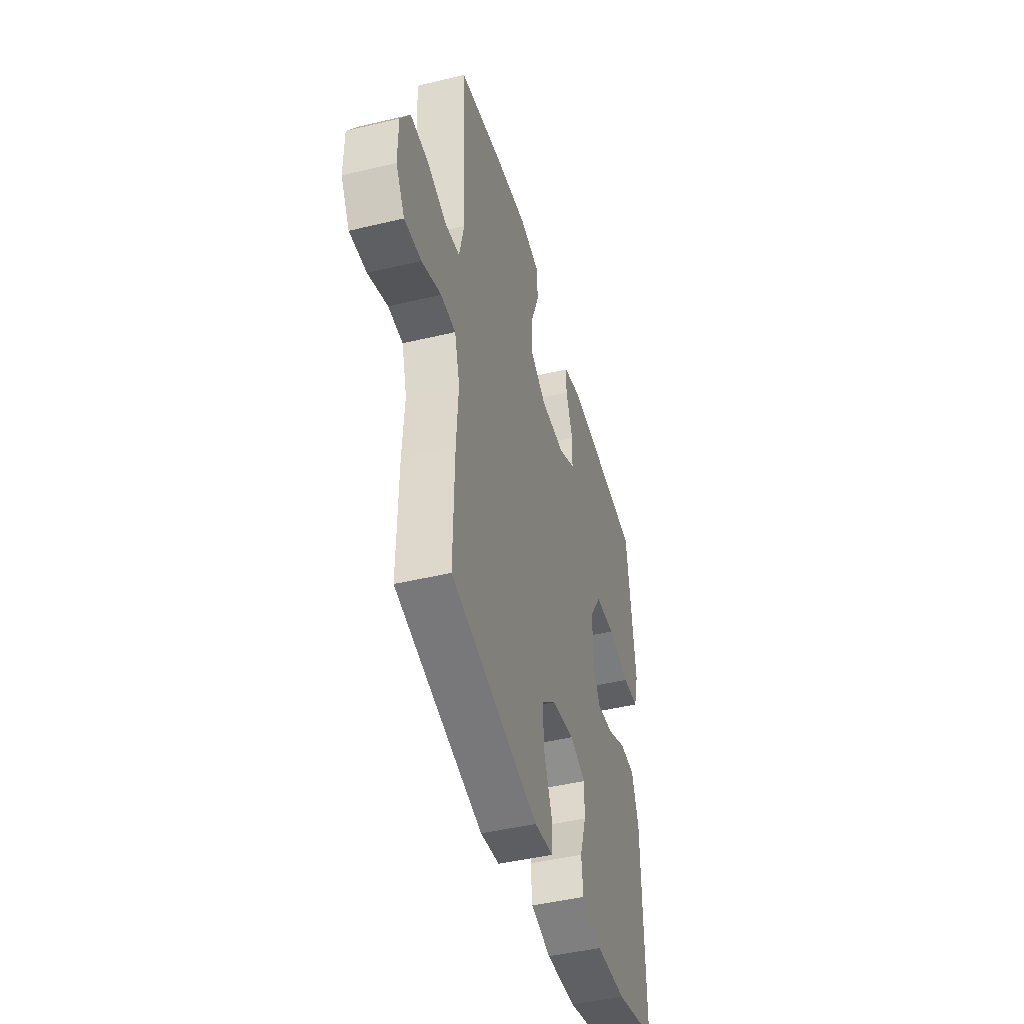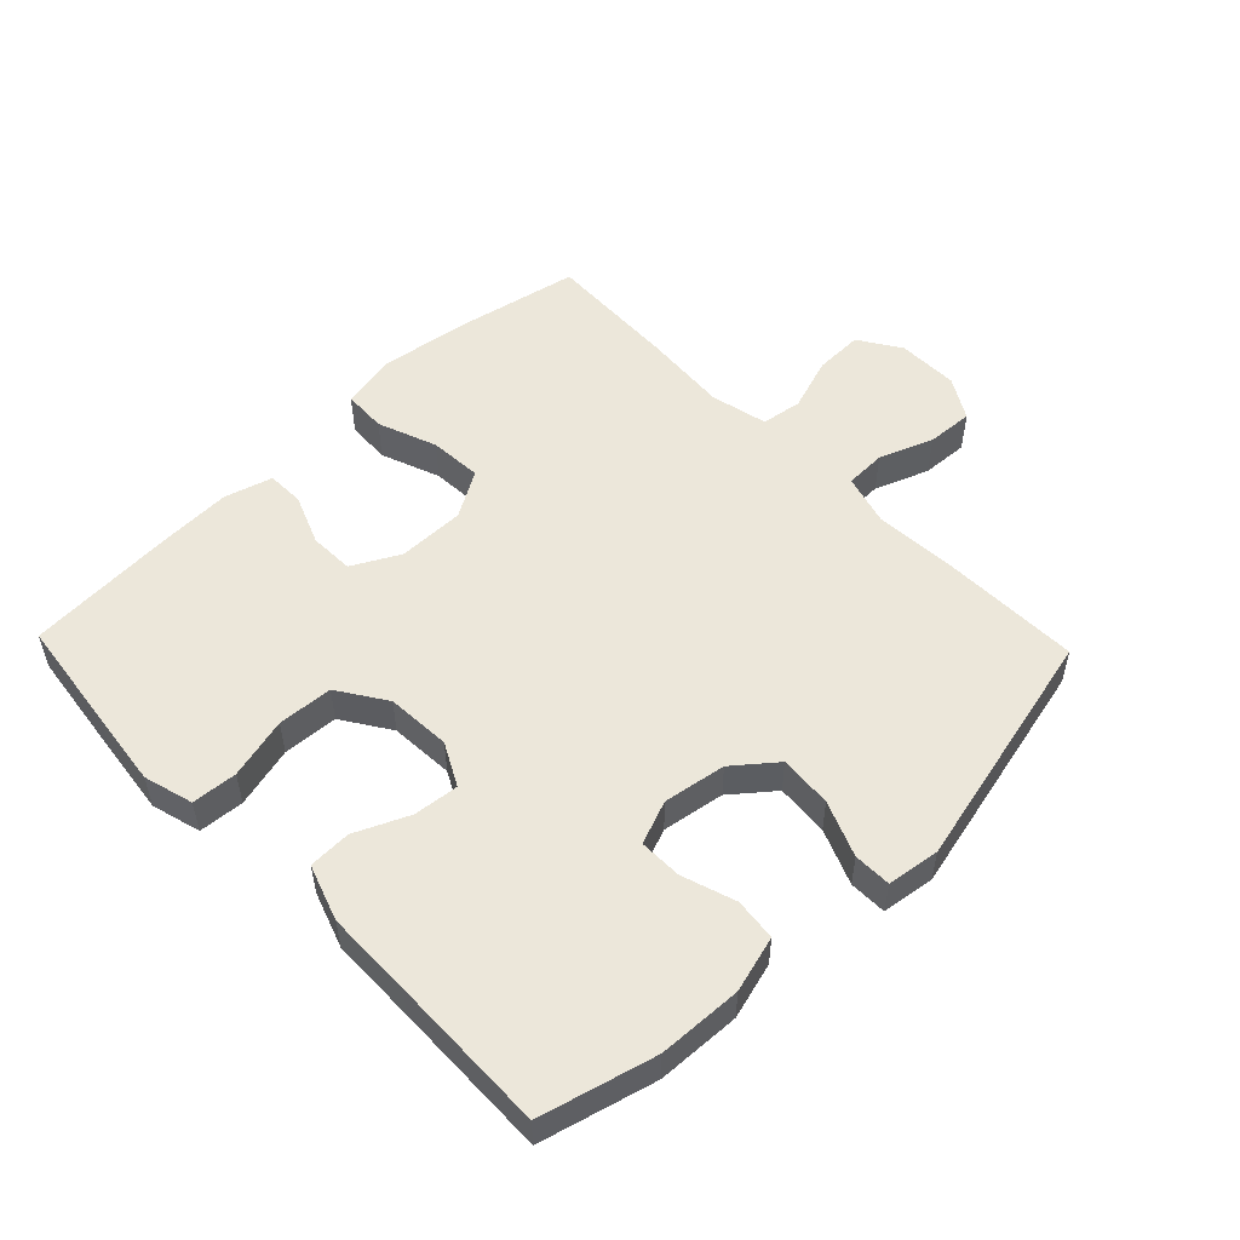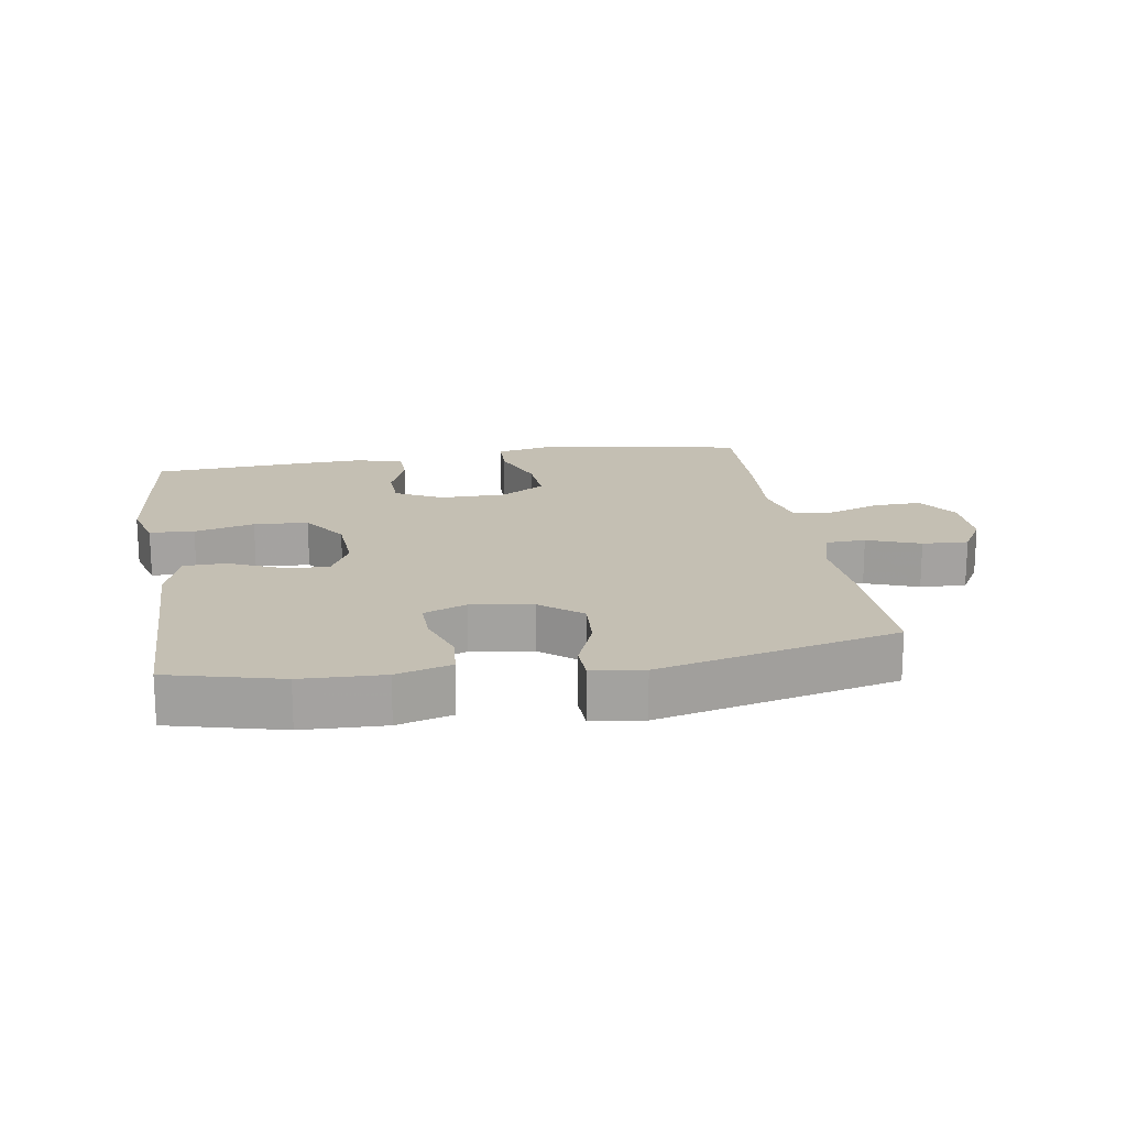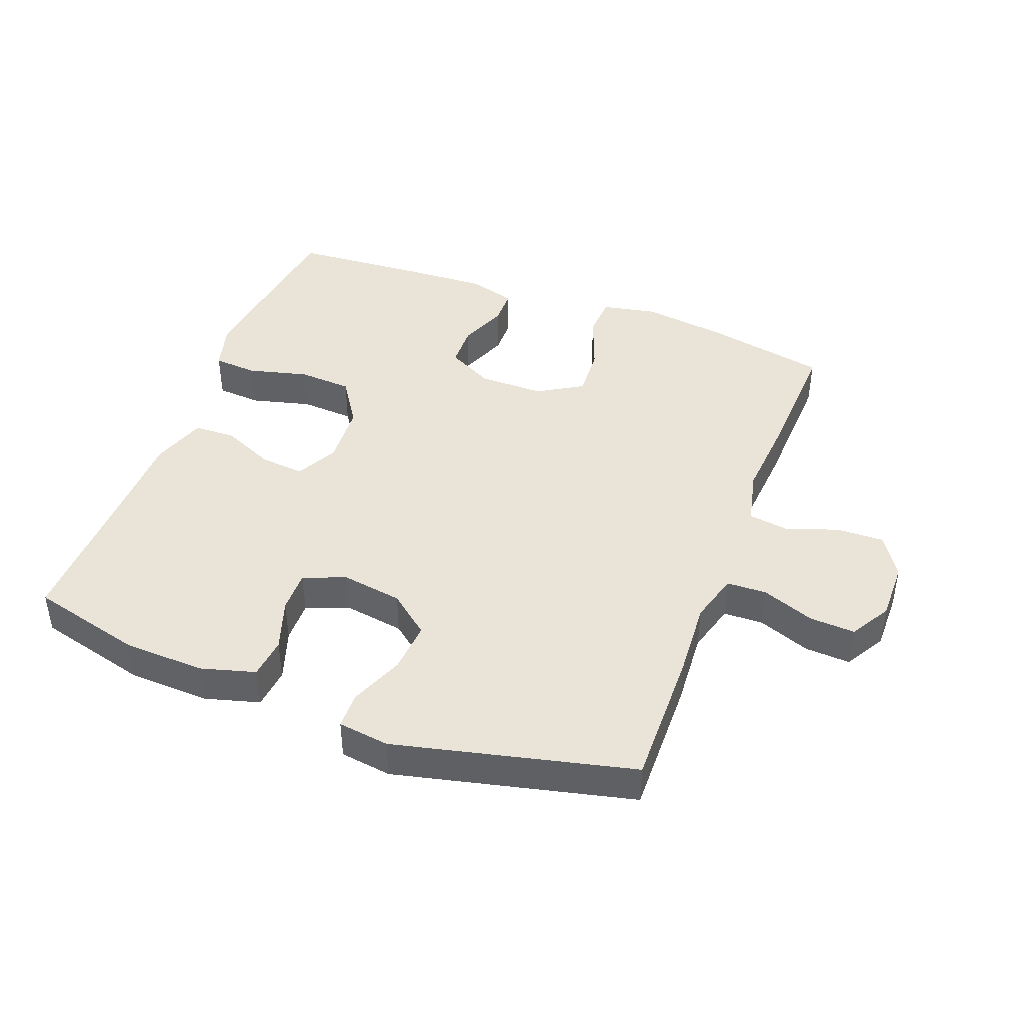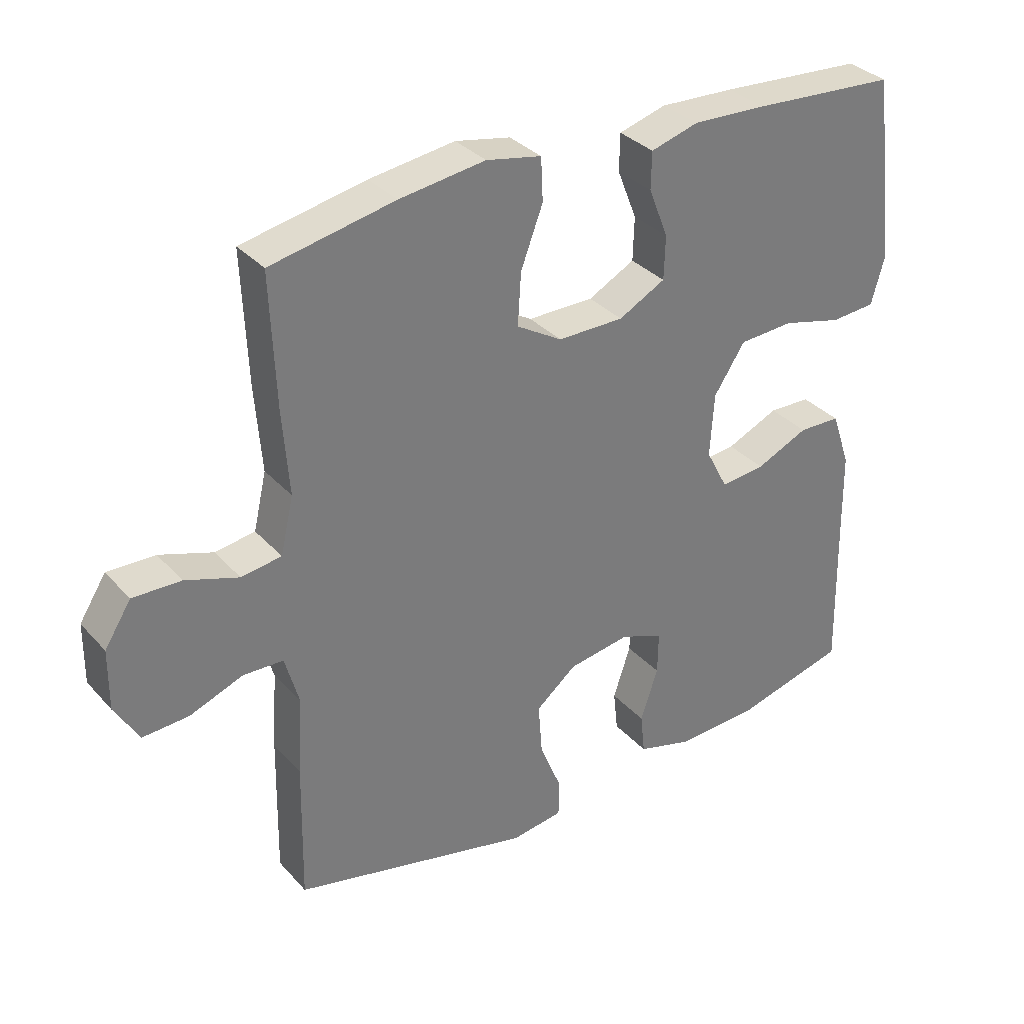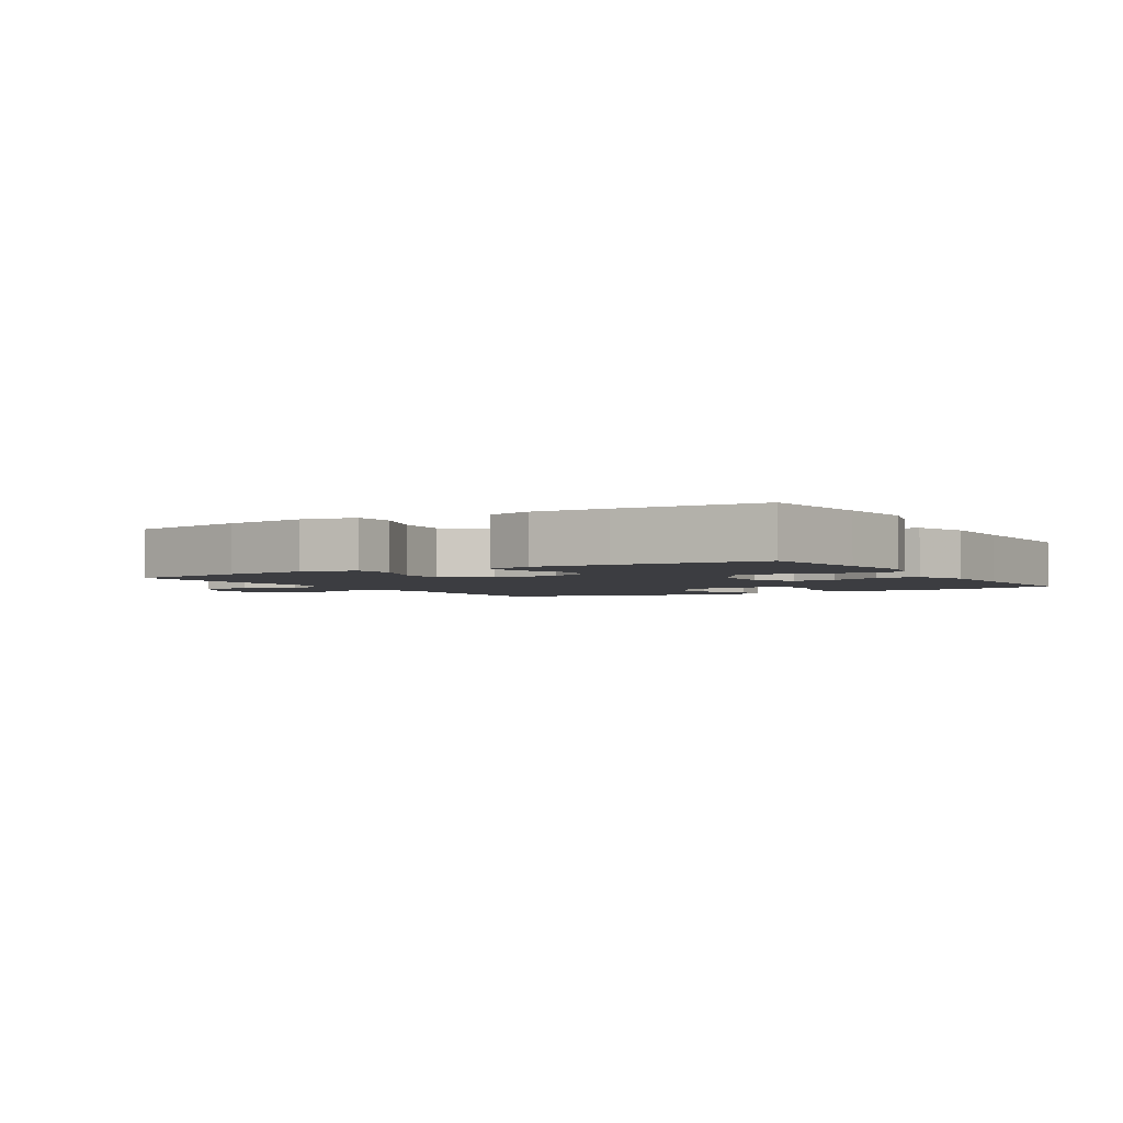
<metadata>
{"format":"obj","ext":"obj","renderer":"f3d","projection":"perspective","resolution":1024,"background":"white","views":[{"elev":-45.2,"azim":-74.5,"up":"+Z"},{"elev":53.0,"azim":136.1,"up":"+Y"},{"elev":17.7,"azim":170.6,"up":"+Y"},{"elev":43.1,"azim":-159.3,"up":"+Y"},{"elev":33.3,"azim":-34.9,"up":"+Z"},{"elev":-2.7,"azim":31.1,"up":"+Y"}]}
</metadata>
<code>
v 0.5 0.07 0.5
v 0.522 0.07 0.328
v 0.536 0.07 0.213
v 0.515 0.07 0.138
v 0.446 0.07 0.133
v 0.353 0.07 0.157
v 0.269 0.07 0.152
v 0.221 0.07 0.079
v 0.215 0.07 -0.019
v 0.249 0.07 -0.084
v 0.318 0.07 -0.077
v 0.399 0.07 -0.041
v 0.464 0.07 -0.043
v 0.493 0.07 -0.128
v 0.495 0.07 -0.26
v 0.5 0.07 -0.5
v 0.326 0.07 -0.545
v 0.199 0.07 -0.55
v 0.114 0.07 -0.526
v 0.107 0.07 -0.462
v 0.134 0.07 -0.381
v 0.135 0.07 -0.315
v 0.069 0.07 -0.289
v -0.026 0.07 -0.304
v -0.089 0.07 -0.355
v -0.083 0.07 -0.435
v -0.049 0.07 -0.519
v -0.05 0.07 -0.576
v -0.13 0.07 -0.587
v -0.5 0.07 -0.5
v -0.496 0.07 -0.283
v -0.488 0.07 -0.163
v -0.51 0.07 -0.085
v -0.572 0.07 -0.083
v -0.654 0.07 -0.114
v -0.725 0.07 -0.118
v -0.762 0.07 -0.055
v -0.761 0.07 0.038
v -0.72 0.07 0.102
v -0.646 0.07 0.1
v -0.564 0.07 0.072
v -0.502 0.07 0.081
v -0.482 0.07 0.168
v -0.492 0.07 0.298
v -0.5 0.07 0.5
v -0.309 0.07 0.538
v -0.177 0.07 0.556
v -0.092 0.07 0.539
v -0.089 0.07 0.473
v -0.123 0.07 0.383
v -0.128 0.07 0.303
v -0.058 0.07 0.261
v 0.044 0.07 0.261
v 0.116 0.07 0.299
v 0.118 0.07 0.366
v 0.088 0.07 0.442
v 0.089 0.07 0.499
v 0.162 0.07 0.52
v 0.277 0.07 0.515
v 0.5 0 0.5
v 0.522 0 0.328
v 0.536 0 0.213
v 0.515 0 0.138
v 0.446 0 0.133
v 0.353 0 0.157
v 0.269 0 0.152
v 0.221 0 0.079
v 0.215 0 -0.019
v 0.249 0 -0.084
v 0.318 0 -0.077
v 0.399 0 -0.041
v 0.464 0 -0.043
v 0.493 0 -0.128
v 0.495 0 -0.26
v 0.5 0 -0.5
v 0.326 0 -0.545
v 0.199 0 -0.55
v 0.114 0 -0.526
v 0.107 0 -0.462
v 0.134 0 -0.381
v 0.135 0 -0.315
v 0.069 0 -0.289
v -0.026 0 -0.304
v -0.089 0 -0.355
v -0.083 0 -0.435
v -0.049 0 -0.519
v -0.05 0 -0.576
v -0.13 0 -0.587
v -0.5 0 -0.5
v -0.496 0 -0.283
v -0.488 0 -0.163
v -0.51 0 -0.085
v -0.572 0 -0.083
v -0.654 0 -0.114
v -0.725 0 -0.118
v -0.762 0 -0.055
v -0.761 0 0.038
v -0.72 0 0.102
v -0.646 0 0.1
v -0.564 0 0.072
v -0.502 0 0.081
v -0.482 0 0.168
v -0.492 0 0.298
v -0.5 0 0.5
v -0.309 0 0.538
v -0.177 0 0.556
v -0.092 0 0.539
v -0.089 0 0.473
v -0.123 0 0.383
v -0.128 0 0.303
v -0.058 0 0.261
v 0.044 0 0.261
v 0.116 0 0.299
v 0.118 0 0.366
v 0.088 0 0.442
v 0.089 0 0.499
v 0.162 0 0.52
v 0.277 0 0.515
f 4 5 6
f 3 4 6
f 2 3 6
f 1 2 6
f 59 1 6
f 58 59 6
f 57 58 6
f 56 57 6
f 55 56 6
f 54 55 6 7
f 53 54 7 8
f 52 53 8 9
f 51 52 9 10
f 48 49 50
f 47 48 50
f 46 47 50
f 45 46 50
f 44 45 50
f 43 44 50
f 42 43 50 51
f 39 40 41
f 38 39 41
f 37 38 41
f 36 37 41
f 35 36 41
f 34 35 41
f 33 34 41 42
f 42 51 10
f 33 42 10
f 32 33 10
f 30 31 32
f 29 30 32
f 28 29 32
f 27 28 32
f 26 27 32
f 19 20 21
f 18 19 21
f 17 18 21
f 16 17 21
f 15 16 21
f 15 21 22
f 14 15 22
f 13 14 22
f 12 13 22
f 11 12 22
f 10 11 22 23
f 25 26 32
f 24 25 32
f 10 23 24 32
f 65 64 63
f 65 63 62
f 65 62 61
f 65 61 60
f 65 60 118
f 65 118 117
f 65 117 116
f 65 116 115
f 65 115 114
f 66 65 114 113
f 67 66 113 112
f 68 67 112 111
f 69 68 111 110
f 109 108 107
f 109 107 106
f 109 106 105
f 109 105 104
f 109 104 103
f 109 103 102
f 110 109 102 101
f 100 99 98
f 100 98 97
f 100 97 96
f 100 96 95
f 100 95 94
f 100 94 93
f 101 100 93 92
f 69 110 101
f 69 101 92
f 69 92 91
f 91 90 89
f 91 89 88
f 91 88 87
f 91 87 86
f 91 86 85
f 80 79 78
f 80 78 77
f 80 77 76
f 80 76 75
f 80 75 74
f 81 80 74
f 81 74 73
f 81 73 72
f 81 72 71
f 81 71 70
f 82 81 70 69
f 91 85 84
f 91 84 83
f 91 83 82 69
f 1 60 61 2
f 2 61 62 3
f 3 62 63 4
f 4 63 64 5
f 5 64 65 6
f 6 65 66 7
f 7 66 67 8
f 8 67 68 9
f 9 68 69 10
f 10 69 70 11
f 11 70 71 12
f 12 71 72 13
f 13 72 73 14
f 14 73 74 15
f 15 74 75 16
f 16 75 76 17
f 17 76 77 18
f 18 77 78 19
f 19 78 79 20
f 20 79 80 21
f 21 80 81 22
f 22 81 82 23
f 23 82 83 24
f 24 83 84 25
f 25 84 85 26
f 26 85 86 27
f 27 86 87 28
f 28 87 88 29
f 29 88 89 30
f 30 89 90 31
f 31 90 91 32
f 32 91 92 33
f 33 92 93 34
f 34 93 94 35
f 35 94 95 36
f 36 95 96 37
f 37 96 97 38
f 38 97 98 39
f 39 98 99 40
f 40 99 100 41
f 41 100 101 42
f 42 101 102 43
f 43 102 103 44
f 44 103 104 45
f 45 104 105 46
f 46 105 106 47
f 47 106 107 48
f 48 107 108 49
f 49 108 109 50
f 50 109 110 51
f 51 110 111 52
f 52 111 112 53
f 53 112 113 54
f 54 113 114 55
f 55 114 115 56
f 56 115 116 57
f 57 116 117 58
f 58 117 118 59
f 59 118 60 1

</code>
